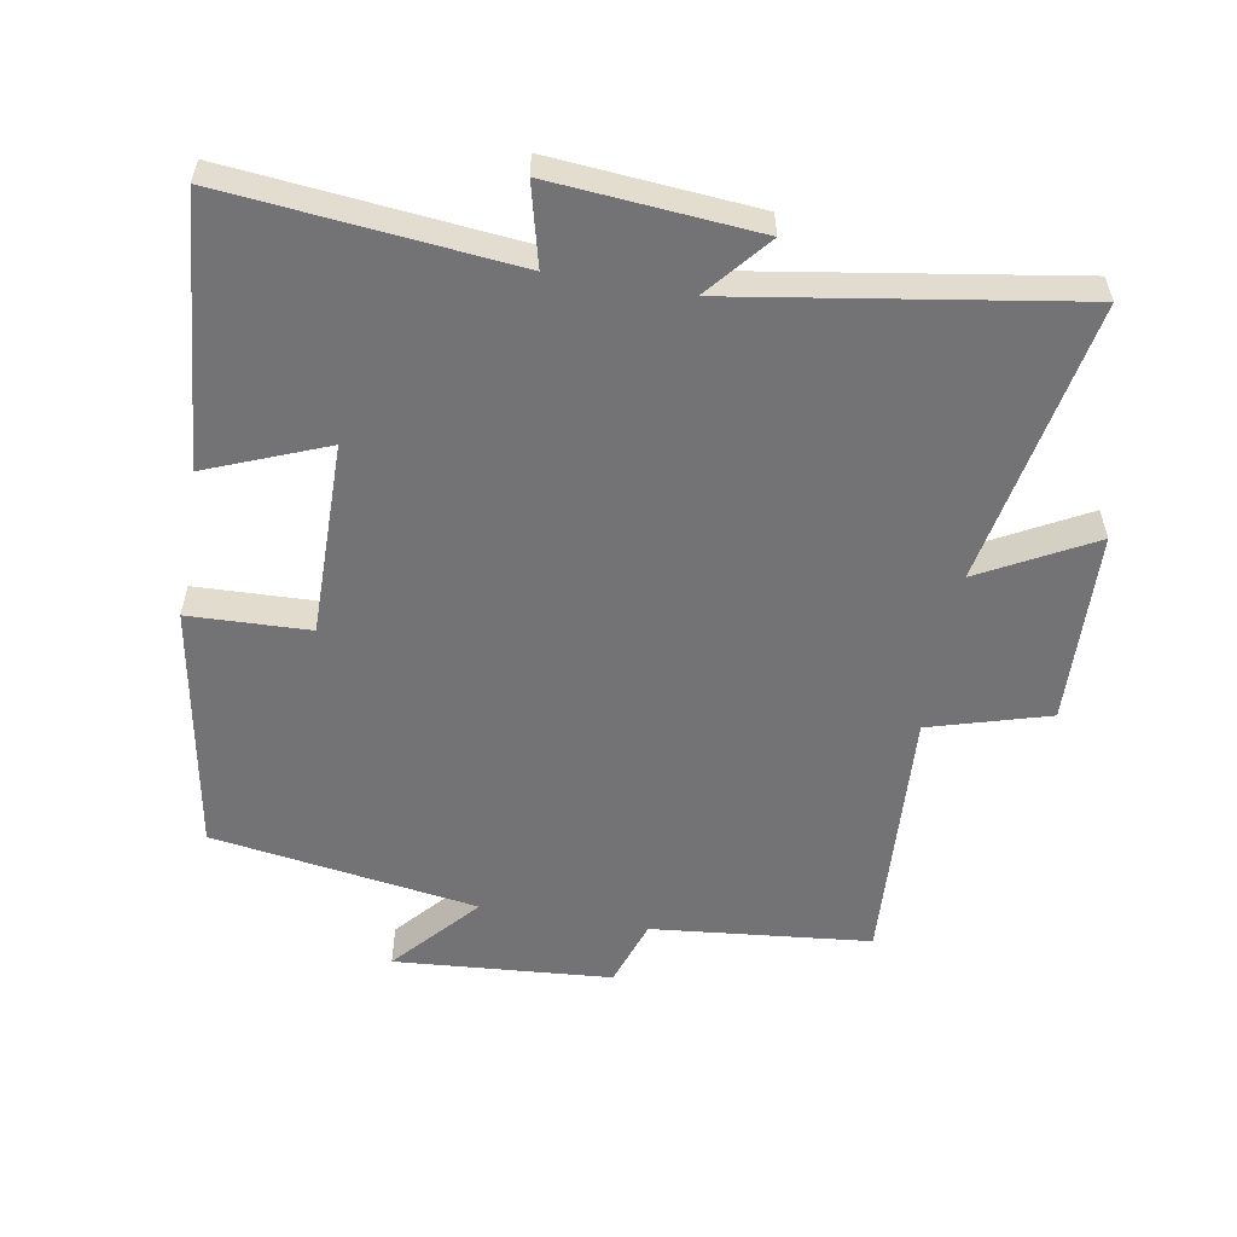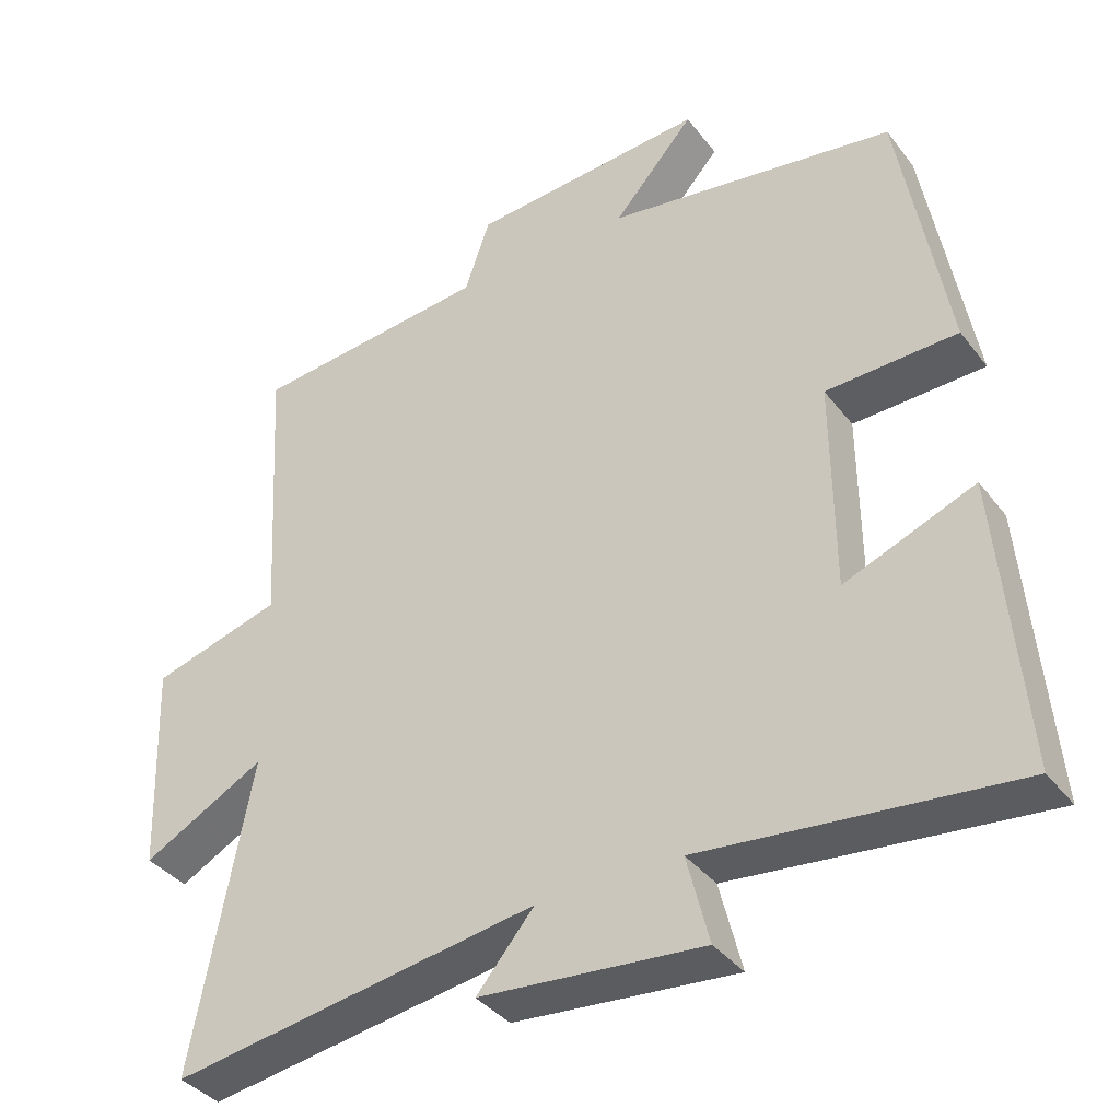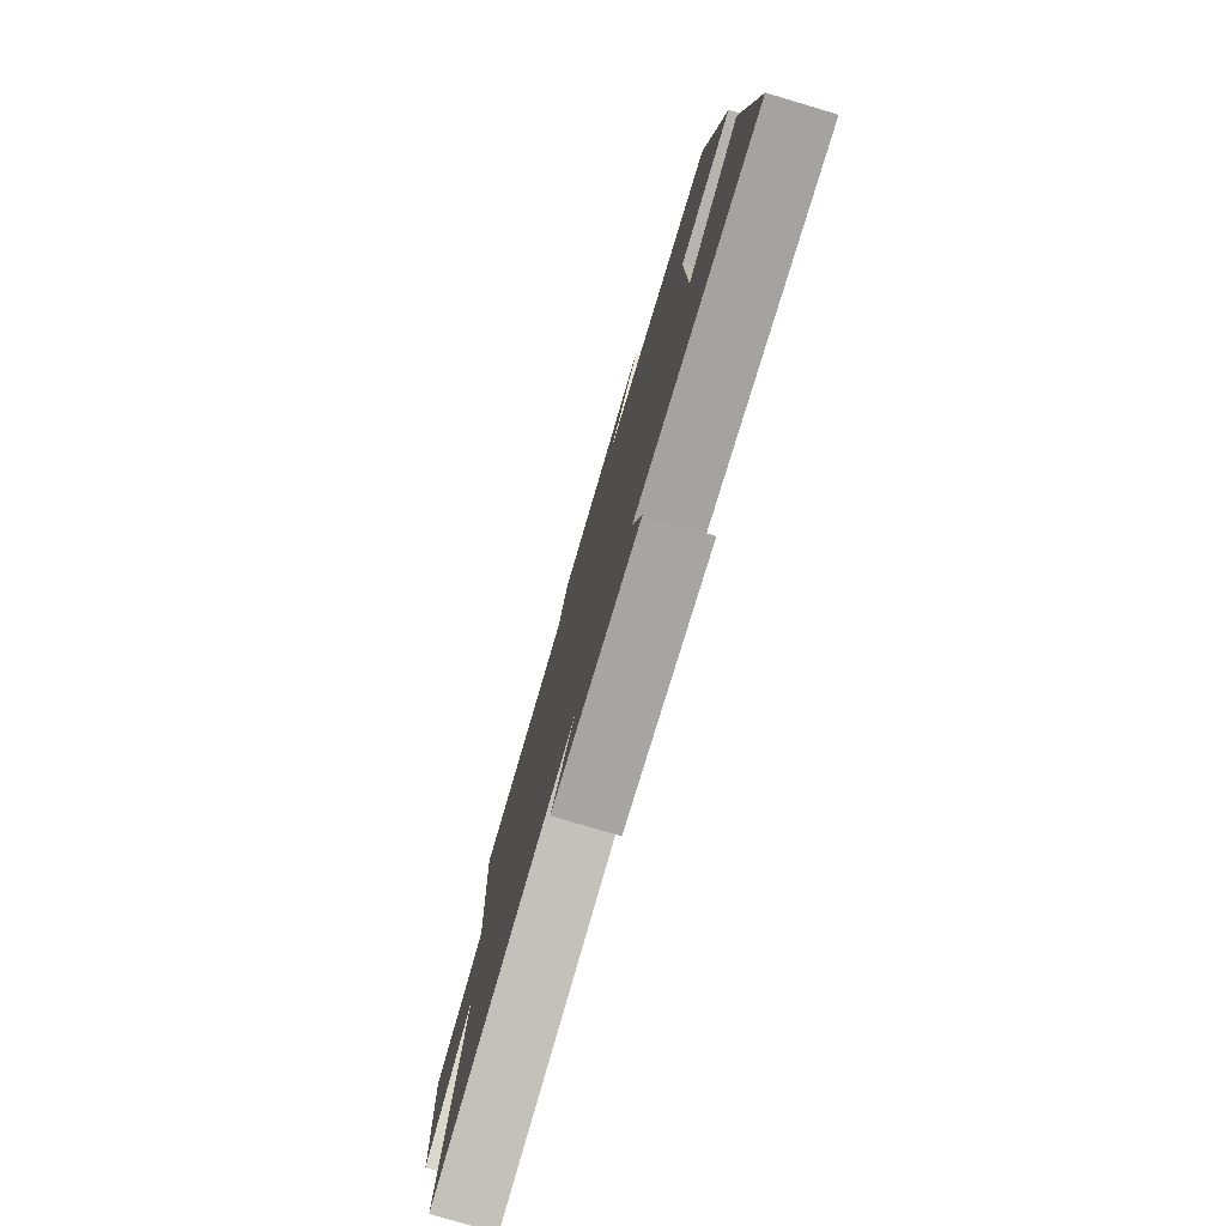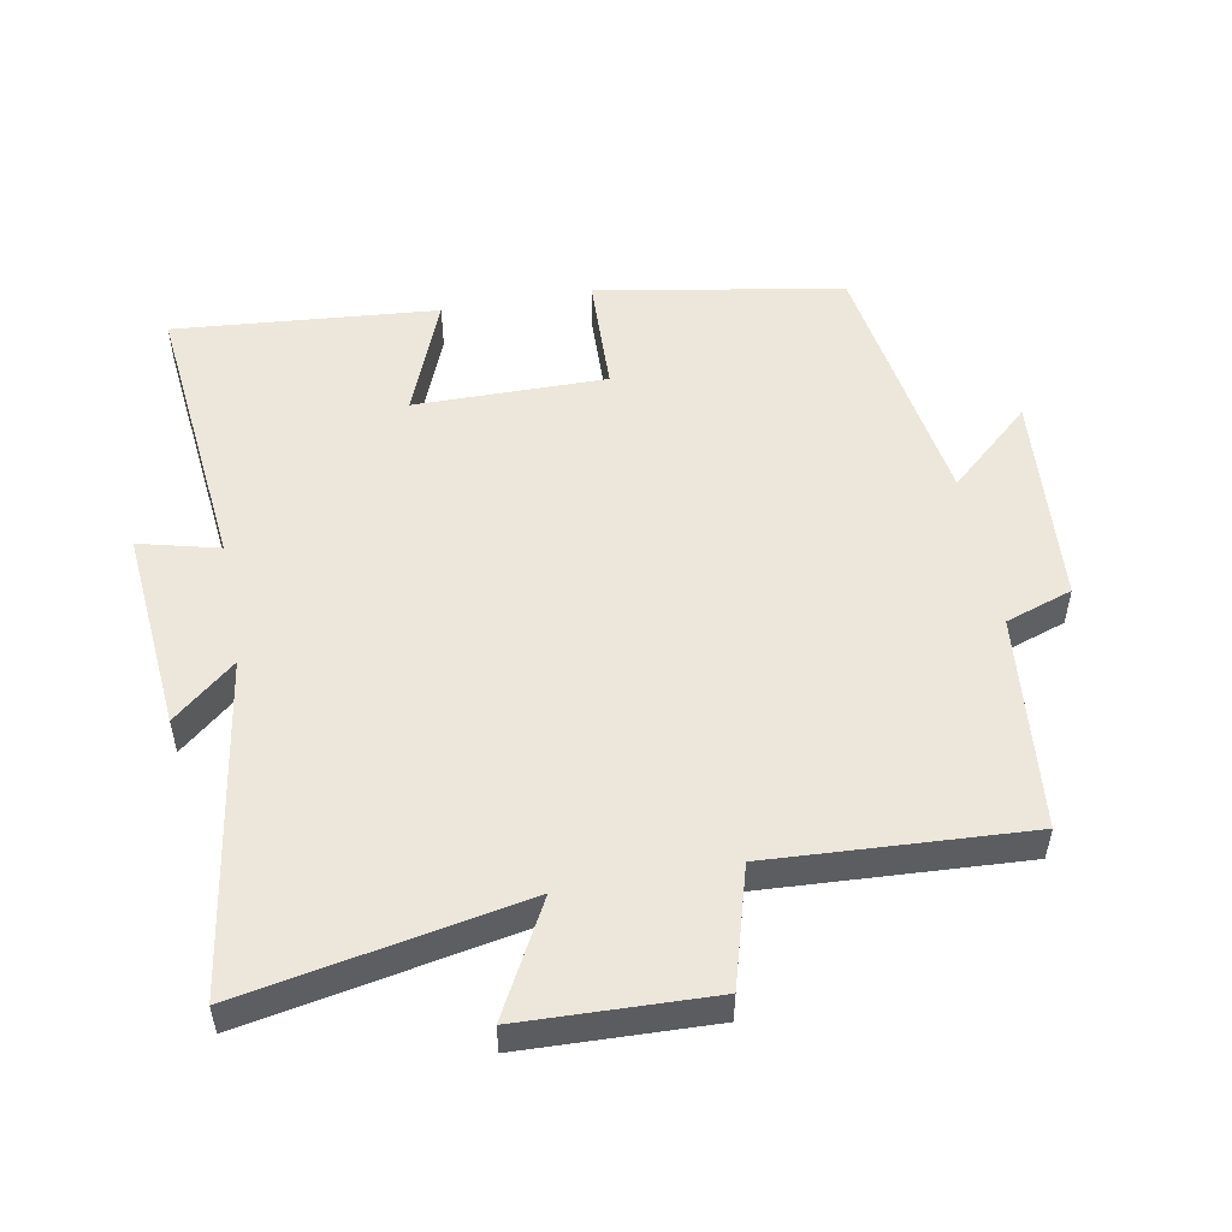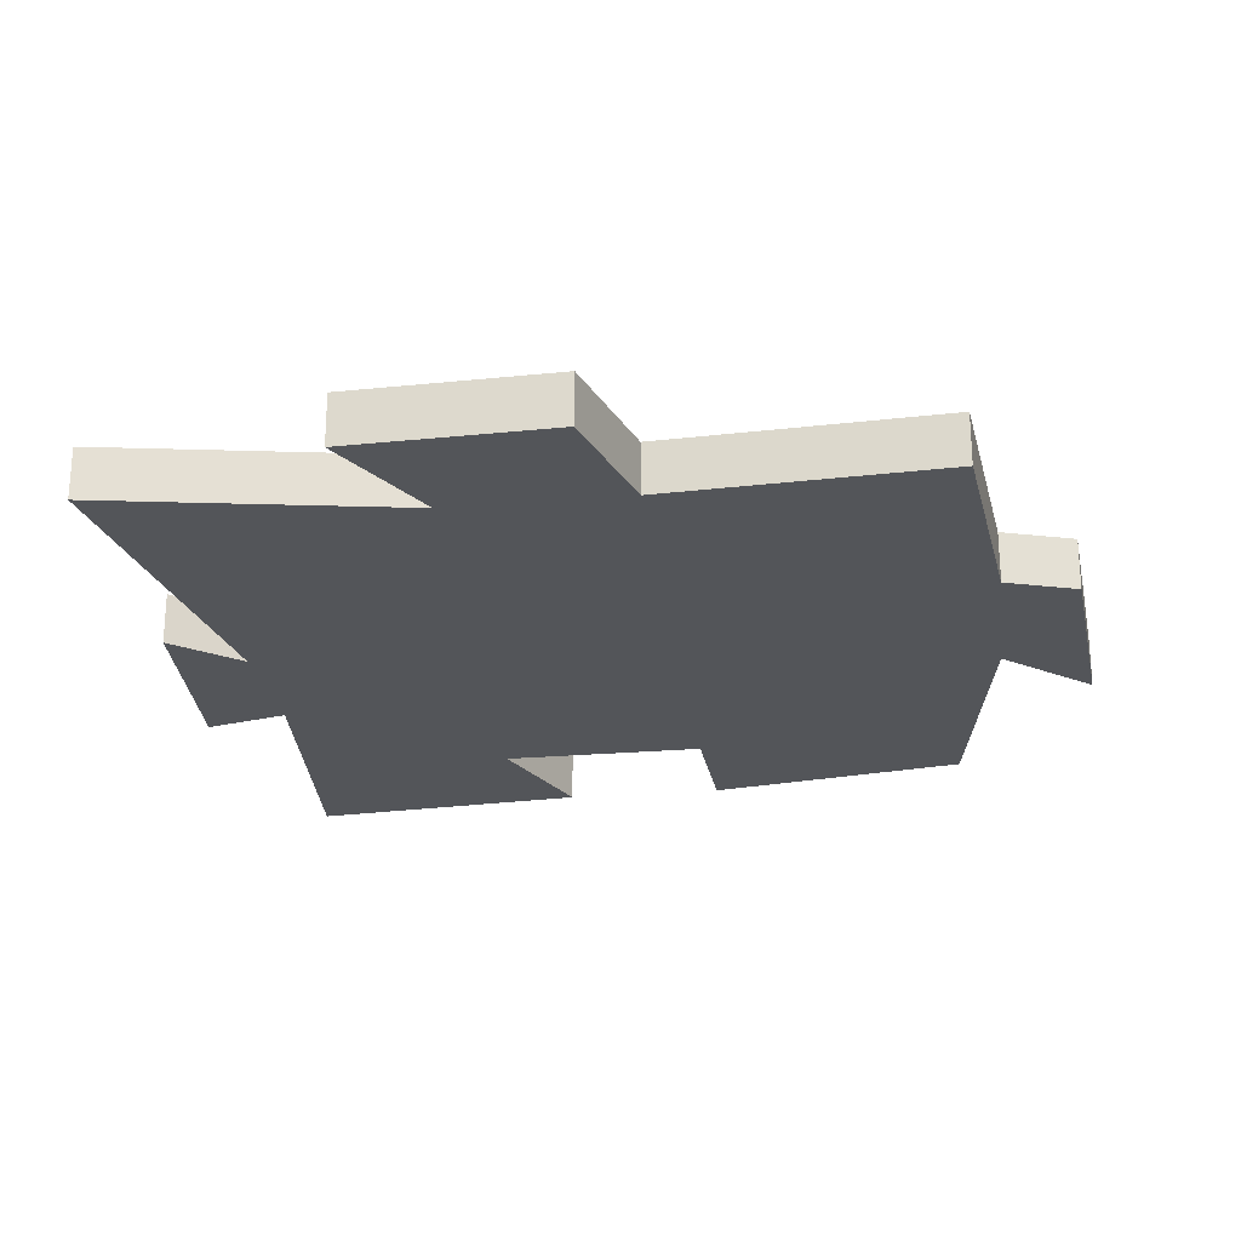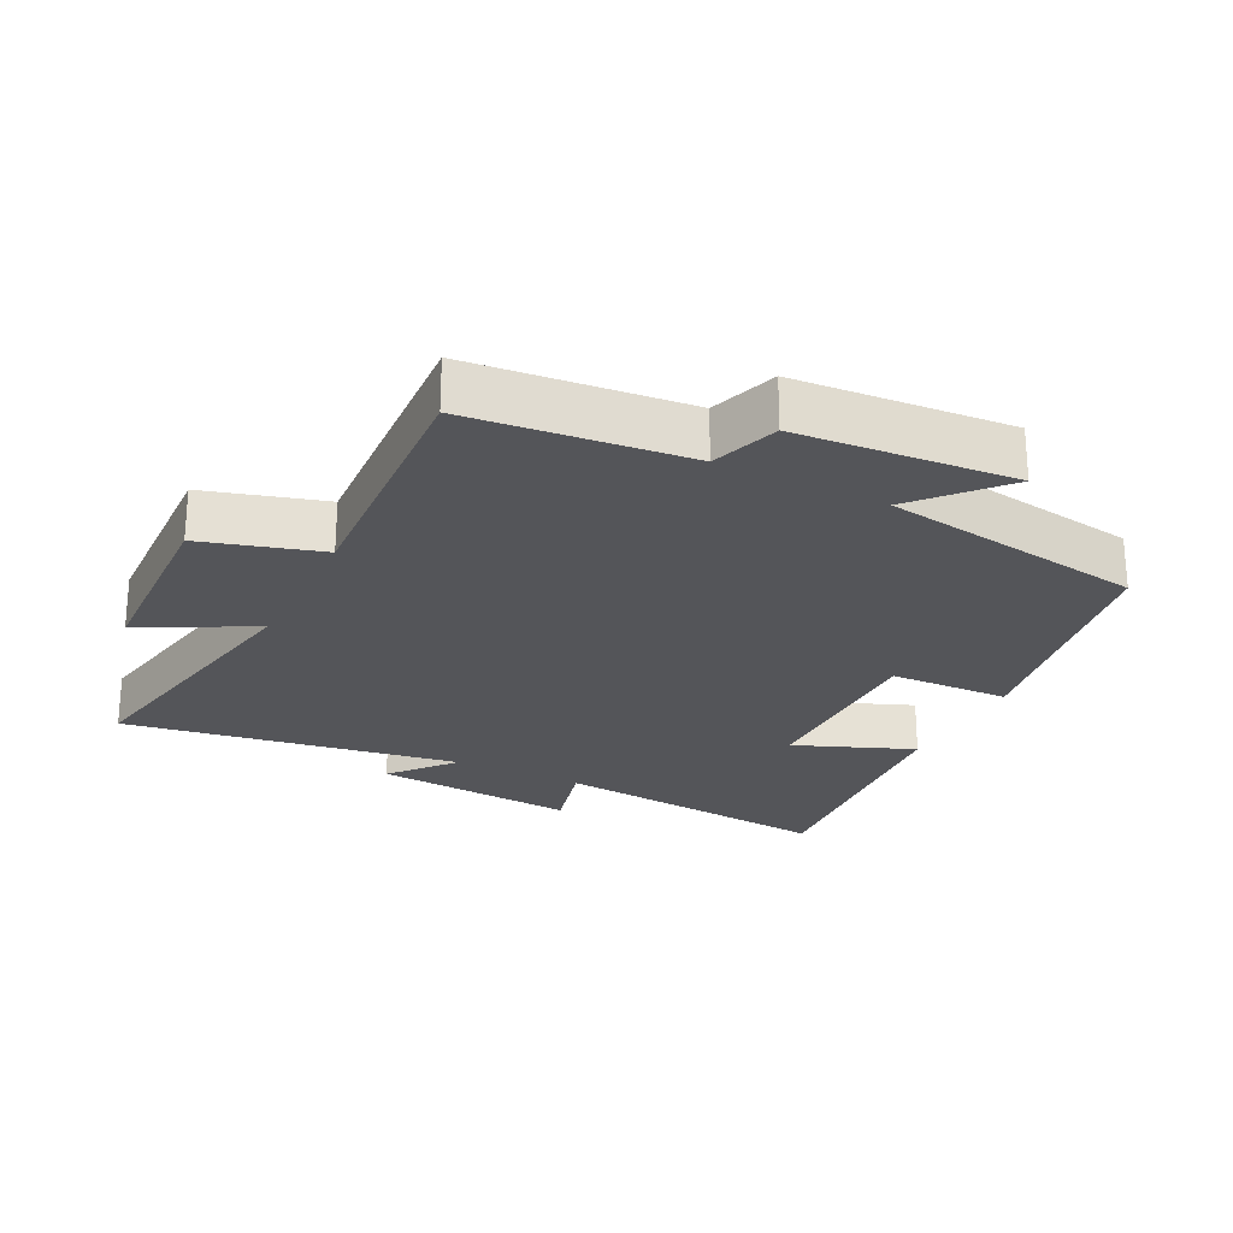
<metadata>
{"format":"obj","ext":"obj","renderer":"f3d","projection":"perspective","resolution":1024,"background":"white","views":[{"elev":-56.0,"azim":170.2,"up":"+Y"},{"elev":-37.5,"azim":32.9,"up":"+Z"},{"elev":-78.8,"azim":73.5,"up":"+Z"},{"elev":52.4,"azim":-100.5,"up":"+Y"},{"elev":-24.0,"azim":-82.2,"up":"+Y"},{"elev":-24.6,"azim":-26.6,"up":"+Y"}]}
</metadata>
<code>
v -0.579 0.07 -0.578
v -0.5 0.07 -0.161
v -0.666 0.07 -0.25
v -0.676 0.07 0.034
v -0.5 0.07 0.085
v -0.522 0.07 0.468
v -0.2 0.07 0.5
v -0.166 0.07 0.6
v 0.154 0.07 0.624
v 0.044 0.07 0.5
v 0.436 0.07 0.439
v 0.5 0.07 0.072
v 0.322 0.07 0.066
v 0.324 0.07 -0.22
v 0.5 0.07 -0.15
v 0.534 0.07 -0.543
v 0.112 0.07 -0.5
v 0.142 0.07 -0.619
v -0.16 0.07 -0.593
v -0.082 0.07 -0.5
v -0.579 0 -0.578
v -0.5 0 -0.161
v -0.666 0 -0.25
v -0.676 0 0.034
v -0.5 0 0.085
v -0.522 0 0.468
v -0.2 0 0.5
v -0.166 0 0.6
v 0.154 0 0.624
v 0.044 0 0.5
v 0.436 0 0.439
v 0.5 0 0.072
v 0.322 0 0.066
v 0.324 0 -0.22
v 0.5 0 -0.15
v 0.534 0 -0.543
v 0.112 0 -0.5
v 0.142 0 -0.619
v -0.16 0 -0.593
v -0.082 0 -0.5
f 17 18 19 20
f 14 15 16 17
f 13 14 17 20
f 10 11 12 13
f 10 13 20 1
f 7 8 9 10
f 5 6 7 10
f 2 3 4 5
f 2 5 10
f 1 2 10
f 40 39 38 37
f 37 36 35 34
f 40 37 34 33
f 33 32 31 30
f 21 40 33 30
f 30 29 28 27
f 30 27 26 25
f 25 24 23 22
f 30 25 22
f 30 22 21
f 1 21 22 2
f 2 22 23 3
f 3 23 24 4
f 4 24 25 5
f 5 25 26 6
f 6 26 27 7
f 7 27 28 8
f 8 28 29 9
f 9 29 30 10
f 10 30 31 11
f 11 31 32 12
f 12 32 33 13
f 13 33 34 14
f 14 34 35 15
f 15 35 36 16
f 16 36 37 17
f 17 37 38 18
f 18 38 39 19
f 19 39 40 20
f 20 40 21 1

</code>
